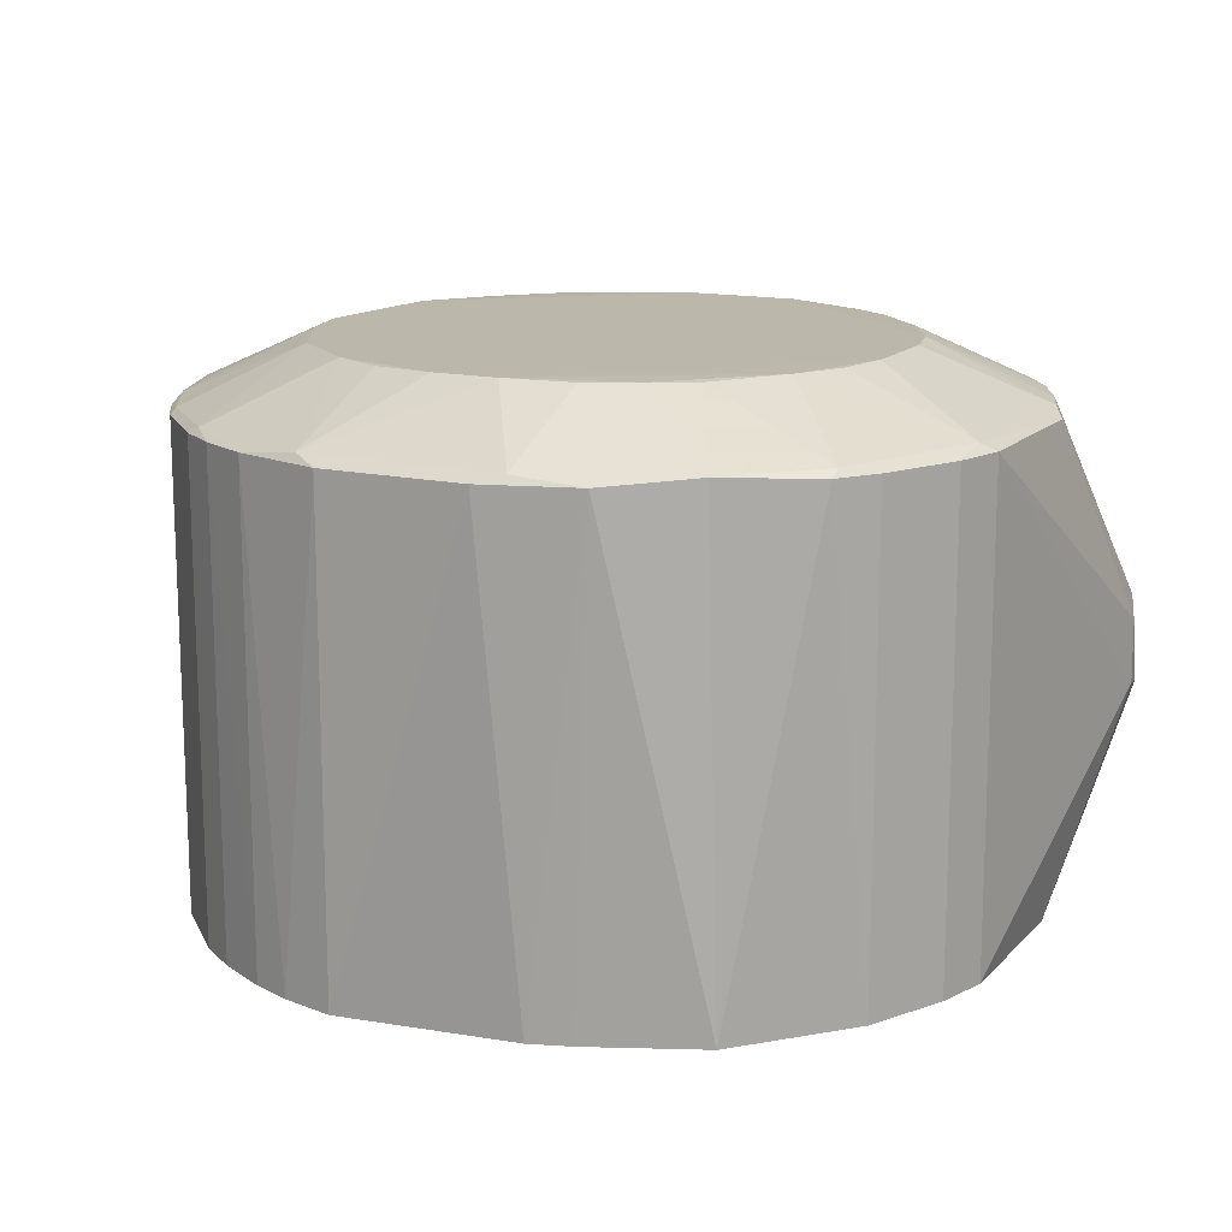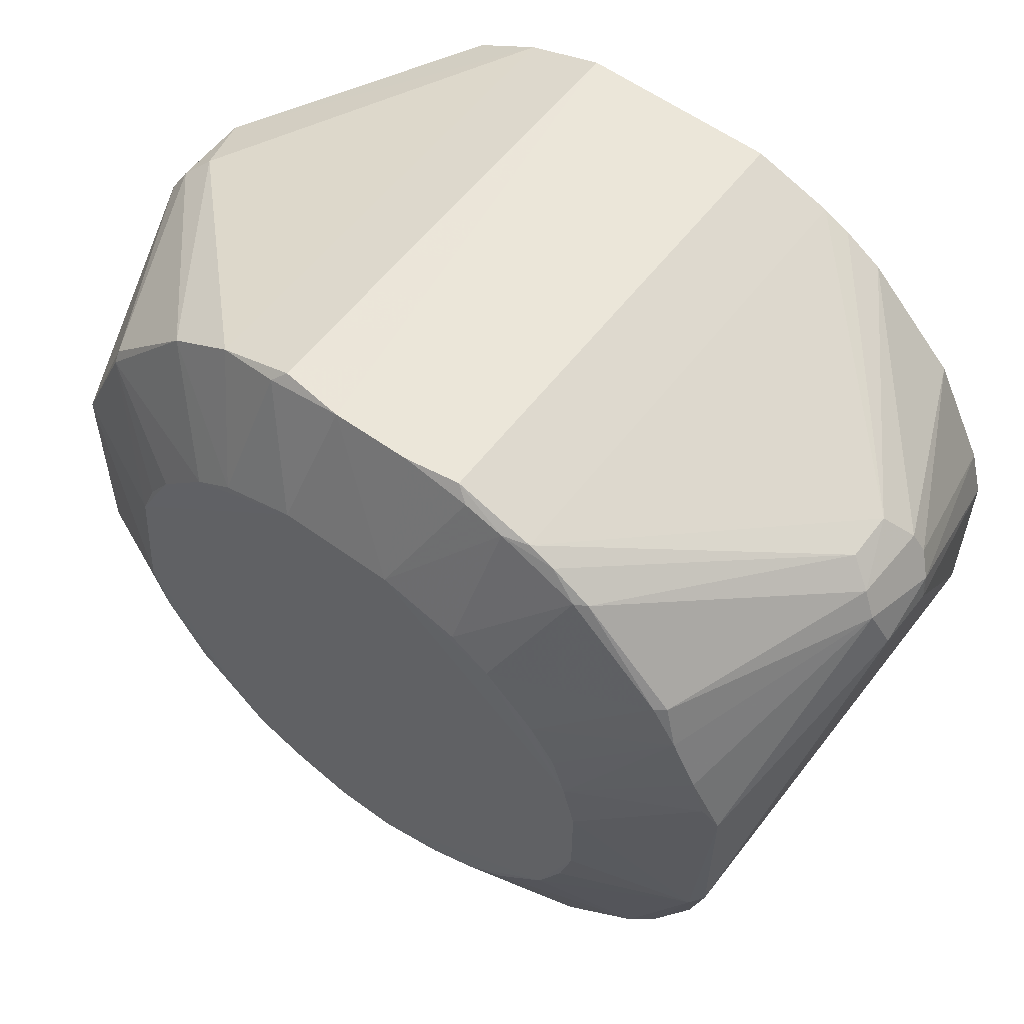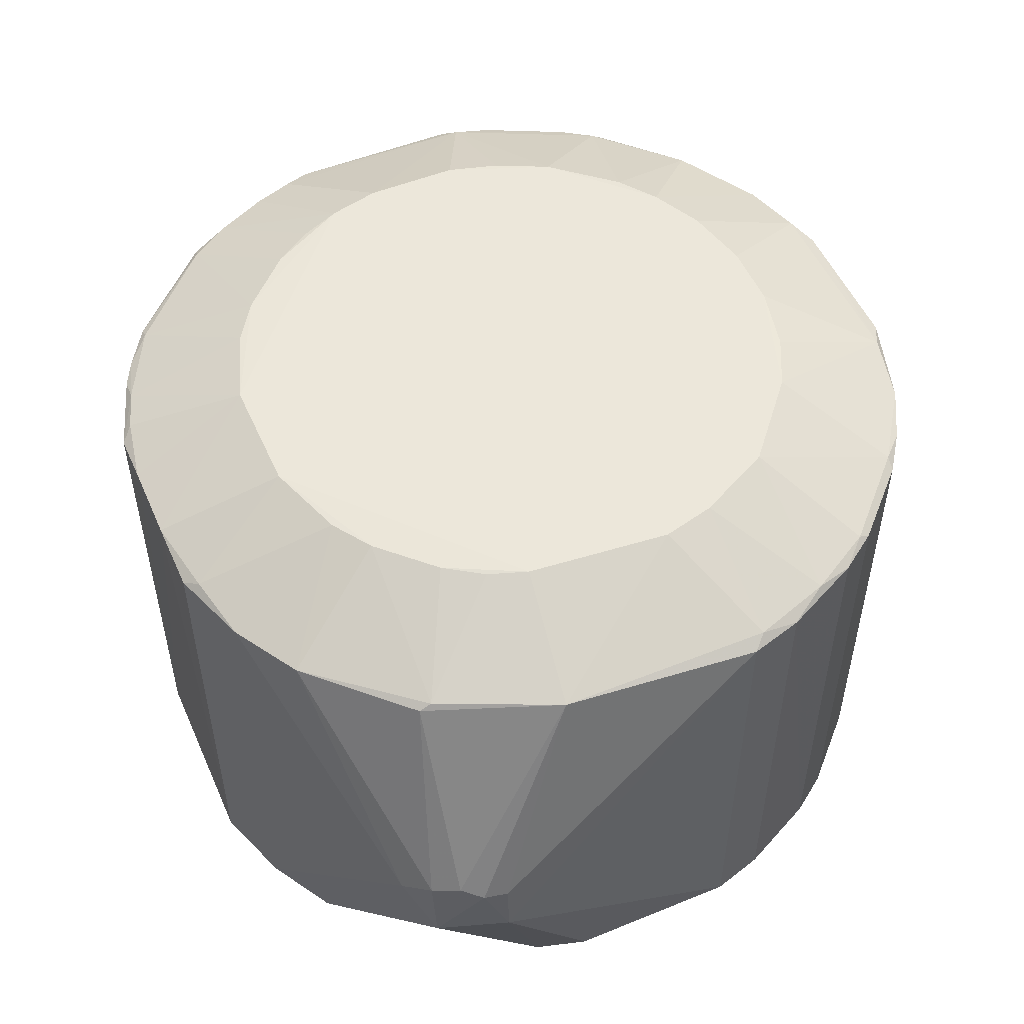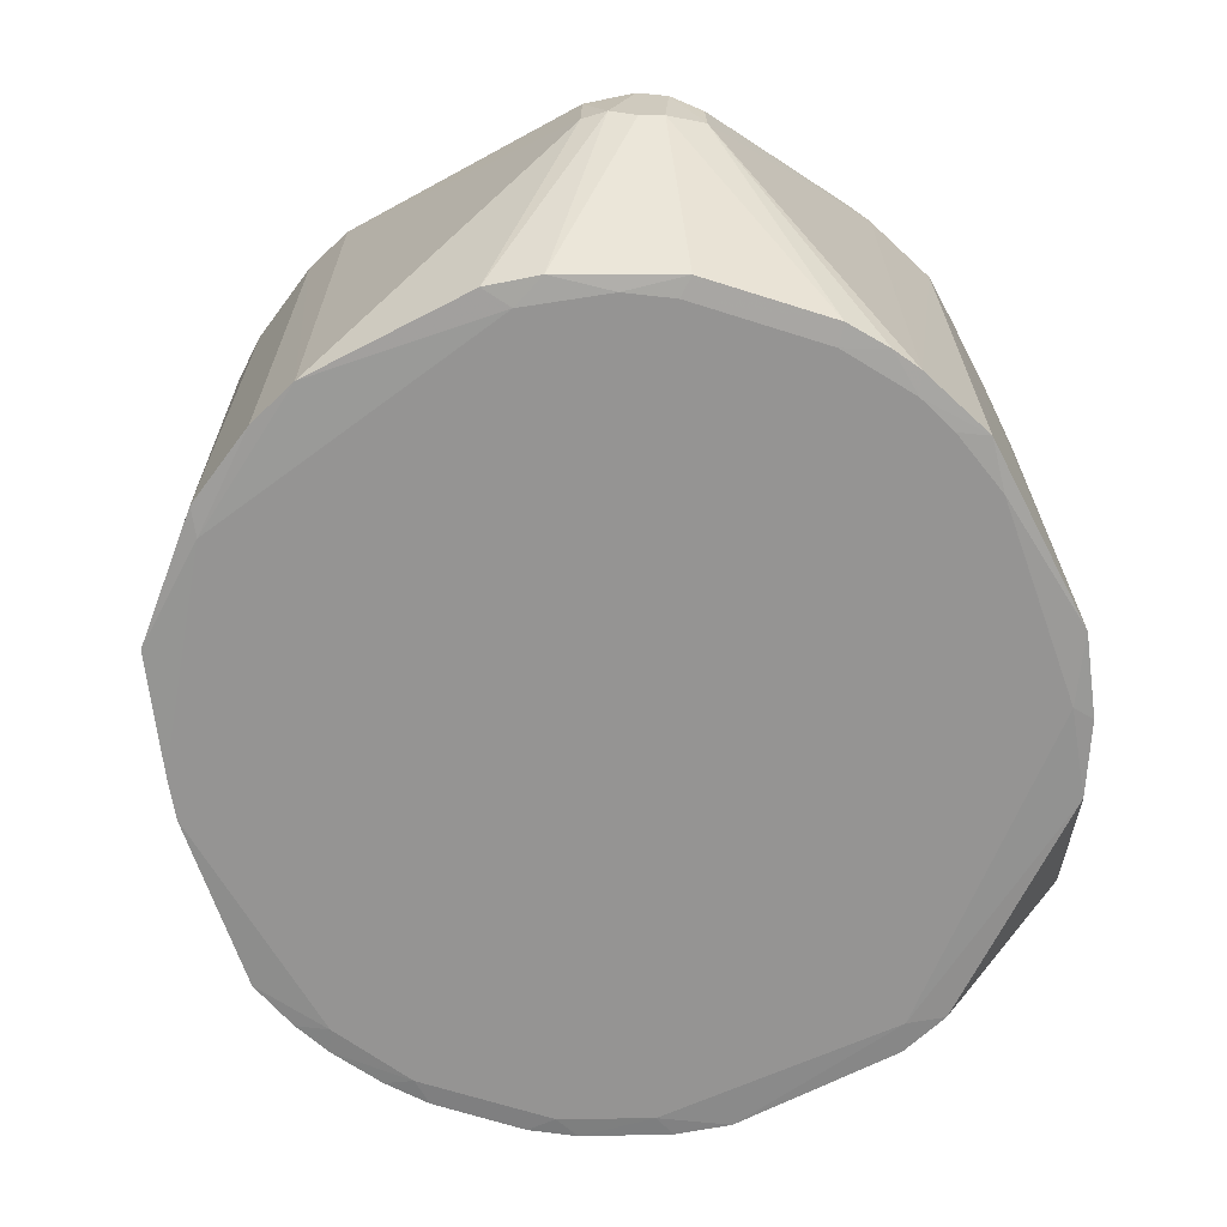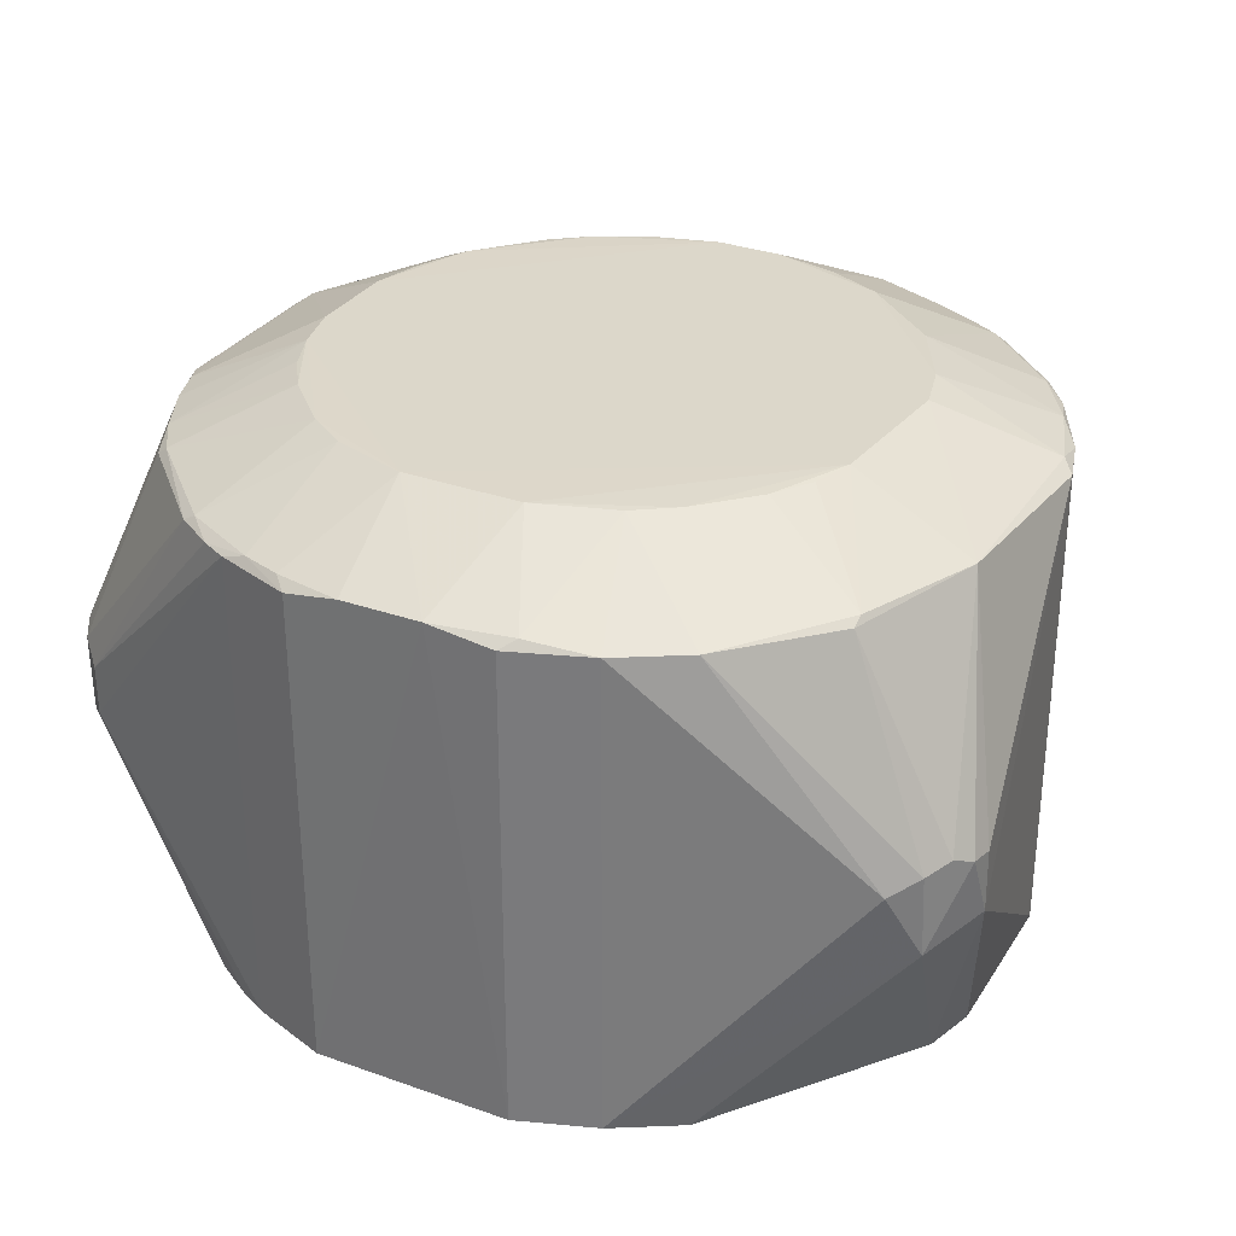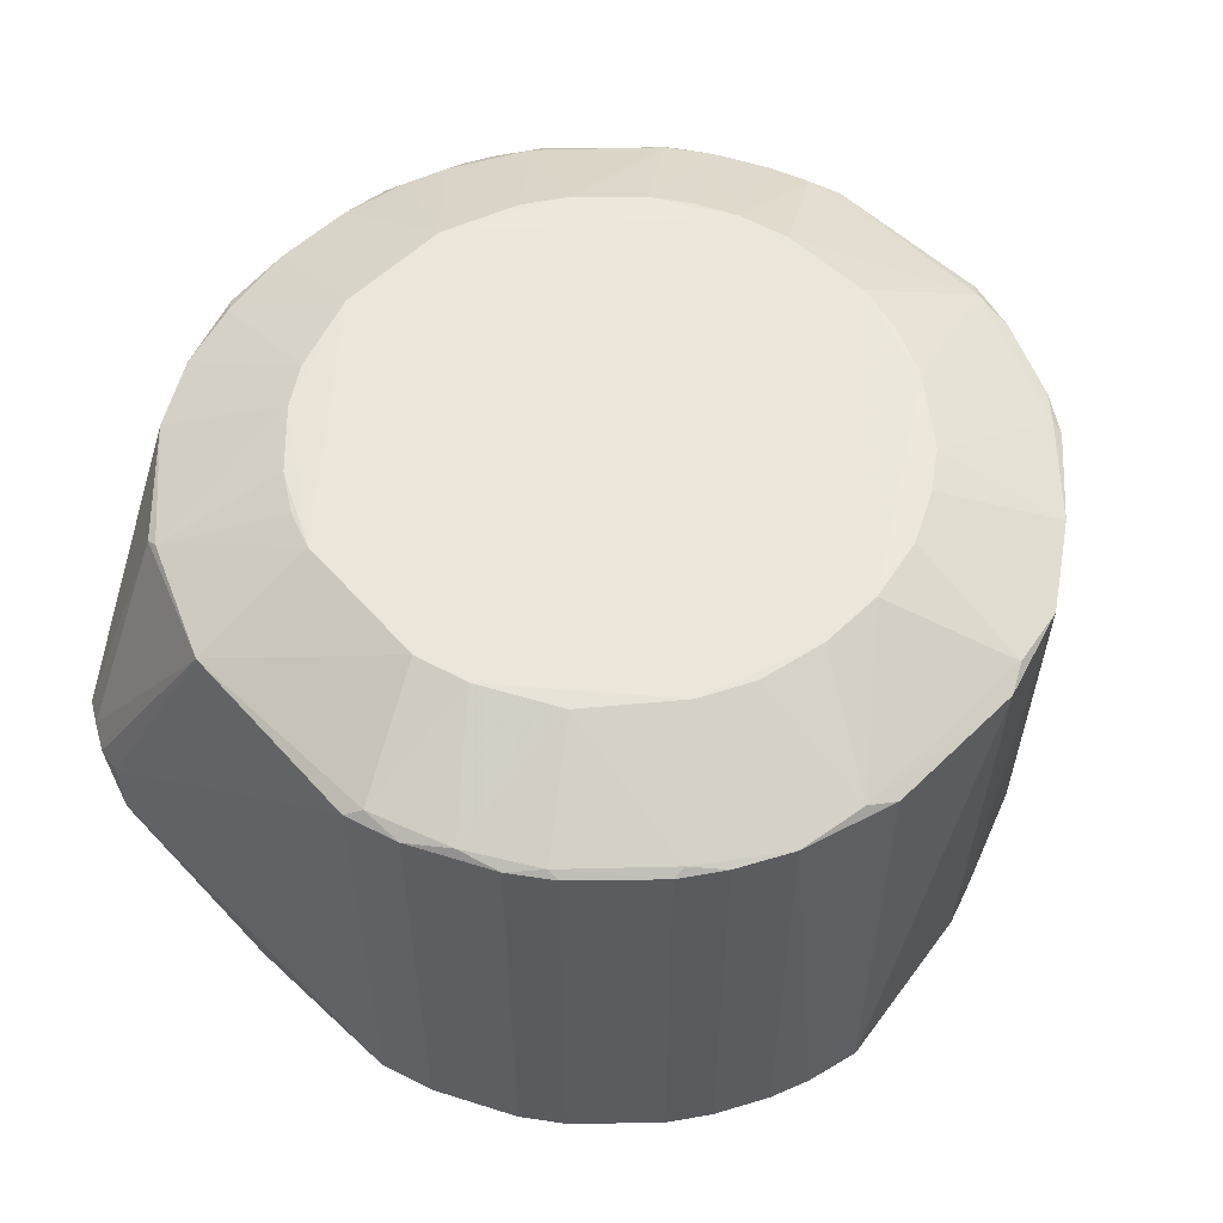
<metadata>
{"format":"obj","ext":"obj","renderer":"f3d","projection":"perspective","resolution":1024,"background":"white","views":[{"elev":14.4,"azim":26.7,"up":"+Z"},{"elev":57.5,"azim":37.1,"up":"+Y"},{"elev":52.2,"azim":-113.6,"up":"+Z"},{"elev":-67.2,"azim":117.3,"up":"+Z"},{"elev":30.6,"azim":-152.9,"up":"+Z"},{"elev":55.3,"azim":-45.6,"up":"+Z"}]}
</metadata>
<code>
o temp_indyrp2_v2_7000
v 0.01913 0.02459 0.06028
v 0.04395 -0.009598 0.0535
v 0.03646 0.02636 0.0013
v -0.02645 0.03641 0.0013
v -0.03508 -0.02818 0.0535
v 0.01082 0.04367 0.0535
v 0.003475 -0.03084 0.06046
v -0.007971 -0.04424 0.0013
v 0.01075 0.04364 0.0013
v -0.02483 0.01887 0.06028
v 0.03649 0.02633 0.0535
v 0.03059 -0.005269 0.06044
v -0.04398 -0.009501 0.0013
v 0.04106 0.01098 0.001
v -0.007953 -0.04428 0.0535
v 0.04281 0.03185 0.02493
v -0.01077 0.04368 0.0535
v -0.0291 -0.01089 0.06037
v 0.02517 0.03638 0.05423
v 0.02658 -0.03543 0.05417
v 0.006426 0.03039 0.06044
v 0.02923 0.0104 0.06047
v -0.02787 -0.03526 0.0013
v -0.04838 0.02421 0.03131
v 0.02463 0.03487 0.001
v -0.01627 -0.02651 0.06036
v 0.01928 0.04061 0.0013
v 0.04841 0.02415 0.02374
v -0.01075 0.04364 0.0013
v -0.003631 0.04382 0.05448
v 0.03537 0.02643 0.05433
v 0.01935 0.04061 0.0535
v 0.04547 0.02925 0.03176
v 0.02055 -0.02351 0.06023
v 0.01085 -0.04275 0.05435
v 0.03807 -0.02388 0.0013
v -0.02917 0.01053 0.06045
v 0.01482 0.02744 0.06027
v 0.04244 0.01206 0.05433
v -0.03807 -0.02388 0.0013
v -0.0237 -0.03824 0.0535
v -0.01567 -0.03977 0.001
v -0.04244 0.01485 0.0013
v -0.04285 0.03178 0.03027
v -0.03651 0.02628 0.0535
v -0.04396 -0.009555 0.0535
v 0.03508 0.02442 0.001
v -0.00361 -0.0308 0.06044
v -0.02478 -0.01918 0.06016
v 0.01717 0.03935 0.001
v 0.02645 0.03641 0.0013
v 0.04244 0.01485 0.0013
v 0.04571 0.02884 0.02298
v 0.004997 0.04376 0.05441
v -0.01486 0.0274 0.06026
v 0.02649 0.03637 0.0535
v 0.02479 0.01891 0.06026
v 0.0166 0.04083 0.05438
v 0.04285 0.03178 0.03028
v 0.02632 -0.01654 0.06041
v -0.01084 -0.04273 0.05442
v 0.007918 -0.04429 0.0535
v 0.01071 -0.02925 0.06032
v 0.03811 -0.02391 0.0535
v 0.04398 -0.009501 0.0013
v 0.03061 0.004795 0.06045
v 0.04259 -0.01099 0.05447
v 0.03821 0.02205 0.05437
v 0.04876 0.02155 0.03098
v -0.03507 -0.0281 0.0013
v -0.02794 -0.03526 0.0535
v -0.01806 -0.0412 0.0013
v 0.01568 -0.03977 0.001
v -0.03956 -0.01589 0.001
v -0.04881 0.02146 0.0242
v -0.01928 0.04061 0.0013
v -0.04547 0.02925 0.03176
v -0.02652 0.03634 0.0535
v -0.03657 0.02497 0.05422
v -0.03955 -0.01966 0.05433
v -0.0306 -0.005123 0.06043
v -0.04231 -0.01529 0.0535
v 0.005226 0.04233 0.001
v 0.02225 0.0391 0.0013
v 0.03807 0.01994 0.001
v 0.04698 0.02662 0.02252
v -0.01225 0.0423 0.0544
v -0.00635 0.03038 0.06041
v 0.02222 0.03913 0.0535
v 0.0123 0.0423 0.05441
v 0.03518 -0.02682 0.05426
v -0.01065 -0.02926 0.0603
v -0.01804 -0.04123 0.0535
v 0.01799 -0.04123 0.0535
v 0.01631 -0.02647 0.06035
v 0.0351 -0.02813 0.0535
v 0.04229 -0.01522 0.0013
v 0.04403 0.009252 0.0013
v 0.04405 0.009149 0.0535
v 0.02912 -0.01084 0.06037
v 0.04233 -0.01524 0.0535
v 0.04098 0.01637 0.05432
v 0.02762 0.01459 0.06023
v 0.04705 0.02651 0.03246
v 0.04881 0.02146 0.0242
v -0.02463 -0.0353 0.001
v -0.02658 -0.03535 0.05421
v -0.02363 -0.03824 0.0013
v -0.0138 -0.04283 0.0013
v 0.0112 -0.04127 0.001
v 0.02787 -0.03526 0.0013
v 0.03508 -0.02485 0.001
v -0.04229 -0.01522 0.0013
v -0.04105 0.01098 0.001
v -0.03508 -0.02485 0.001
v -0.04403 0.009253 0.0013
v -0.04567 0.0289 0.02301
v -0.04876 0.02155 0.03098
v -0.0193 0.04064 0.0535
v -0.04707 0.02647 0.03246
v -0.01918 0.02456 0.06029
v -0.02755 0.01474 0.06024
v -0.04245 0.01211 0.05435
v -0.03522 -0.02691 0.05414
v -0.04261 -0.01101 0.05449
v -0.03808 -0.02395 0.0535
v 0.01269 0.04084 0.001
v -0.01717 0.03935 0.001
f 22 1 21
f 22 7 12
f 27 9 6
f 30 29 17
f 30 9 29
f 31 19 1
f 32 27 6
f 32 16 27
f 37 22 21
f 37 7 22
f 38 21 1
f 38 1 19
f 42 25 14
f 47 14 25
f 49 26 18
f 50 9 27
f 50 25 42
f 51 47 25
f 51 3 47
f 53 33 28
f 53 16 33
f 53 51 16
f 53 3 51
f 54 6 9
f 54 9 30
f 54 30 21
f 56 31 11
f 56 19 31
f 56 11 33
f 57 31 1
f 57 1 22
f 58 32 6
f 58 21 38
f 58 38 19
f 59 33 16
f 59 16 32
f 59 56 33
f 60 12 7
f 61 35 7
f 61 7 48
f 62 15 8
f 62 61 15
f 62 35 61
f 63 7 35
f 66 39 22
f 66 22 12
f 67 66 12
f 67 39 66
f 68 31 57
f 68 11 31
f 70 23 5
f 70 5 40
f 71 5 23
f 73 42 14
f 74 50 42
f 75 13 46
f 76 17 29
f 78 77 45
f 78 44 77
f 79 78 45
f 80 49 18
f 81 18 26
f 81 26 48
f 81 48 7
f 81 7 37
f 82 46 13
f 83 29 9
f 83 50 74
f 84 27 16
f 84 16 51
f 84 50 27
f 84 51 25
f 84 25 50
f 85 47 3
f 85 3 52
f 85 52 14
f 85 14 47
f 86 52 3
f 86 3 53
f 86 53 28
f 86 28 52
f 87 30 17
f 88 21 30
f 88 87 55
f 88 30 87
f 88 37 21
f 89 19 56
f 89 58 19
f 89 32 58
f 89 59 32
f 89 56 59
f 90 54 21
f 90 21 58
f 90 58 6
f 90 6 54
f 91 60 34
f 91 34 20
f 91 67 60
f 91 64 67
f 92 61 48
f 92 48 26
f 92 26 61
f 93 15 61
f 93 41 72
f 94 35 62
f 94 63 35
f 95 60 7
f 95 7 63
f 95 34 60
f 95 20 34
f 95 94 20
f 95 63 94
f 96 36 64
f 96 91 20
f 96 64 91
f 97 64 36
f 98 52 28
f 98 65 14
f 98 14 52
f 99 67 2
f 99 39 67
f 99 2 69
f 100 67 12
f 100 12 60
f 100 60 67
f 101 67 64
f 101 2 67
f 101 64 97
f 101 97 65
f 101 65 2
f 102 68 22
f 102 22 39
f 102 39 99
f 103 68 57
f 103 57 22
f 103 22 68
f 104 33 11
f 104 11 68
f 104 68 102
f 104 69 28
f 104 28 33
f 104 102 99
f 104 99 69
f 105 28 69
f 105 98 28
f 105 65 98
f 105 69 2
f 105 2 65
f 106 23 70
f 106 42 72
f 106 74 42
f 107 71 41
f 107 26 49
f 107 41 93
f 107 93 61
f 107 61 26
f 108 72 41
f 108 106 72
f 108 23 106
f 108 71 23
f 108 41 71
f 109 8 15
f 109 93 72
f 109 15 93
f 109 72 42
f 109 42 8
f 110 8 42
f 110 42 73
f 110 62 8
f 110 94 62
f 110 73 94
f 111 94 73
f 111 20 94
f 111 96 20
f 111 36 96
f 112 73 14
f 112 111 73
f 112 36 111
f 112 97 36
f 112 14 65
f 112 65 97
f 113 74 40
f 113 13 74
f 113 82 13
f 113 40 82
f 114 74 13
f 114 43 4
f 114 83 74
f 115 70 40
f 115 40 74
f 115 106 70
f 115 74 106
f 116 75 43
f 116 13 75
f 116 114 13
f 116 43 114
f 117 4 43
f 117 43 75
f 117 76 4
f 117 44 76
f 117 77 44
f 117 75 24
f 117 24 77
f 118 75 46
f 118 24 75
f 119 76 44
f 119 17 76
f 119 44 78
f 119 87 17
f 119 78 55
f 119 55 87
f 120 77 24
f 120 45 77
f 121 55 78
f 121 88 55
f 121 10 37
f 121 37 88
f 121 79 10
f 121 78 79
f 122 79 37
f 122 37 10
f 122 10 79
f 123 37 79
f 123 81 37
f 123 118 46
f 123 24 118
f 123 120 24
f 123 79 45
f 123 45 120
f 124 49 80
f 124 107 49
f 124 5 71
f 124 71 107
f 125 80 18
f 125 18 81
f 125 82 80
f 125 46 82
f 125 123 46
f 125 81 123
f 126 82 40
f 126 40 5
f 126 80 82
f 126 124 80
f 126 5 124
f 127 83 9
f 127 9 50
f 127 50 83
f 128 76 29
f 128 29 83
f 128 4 76
f 128 114 4
f 128 83 114

</code>
